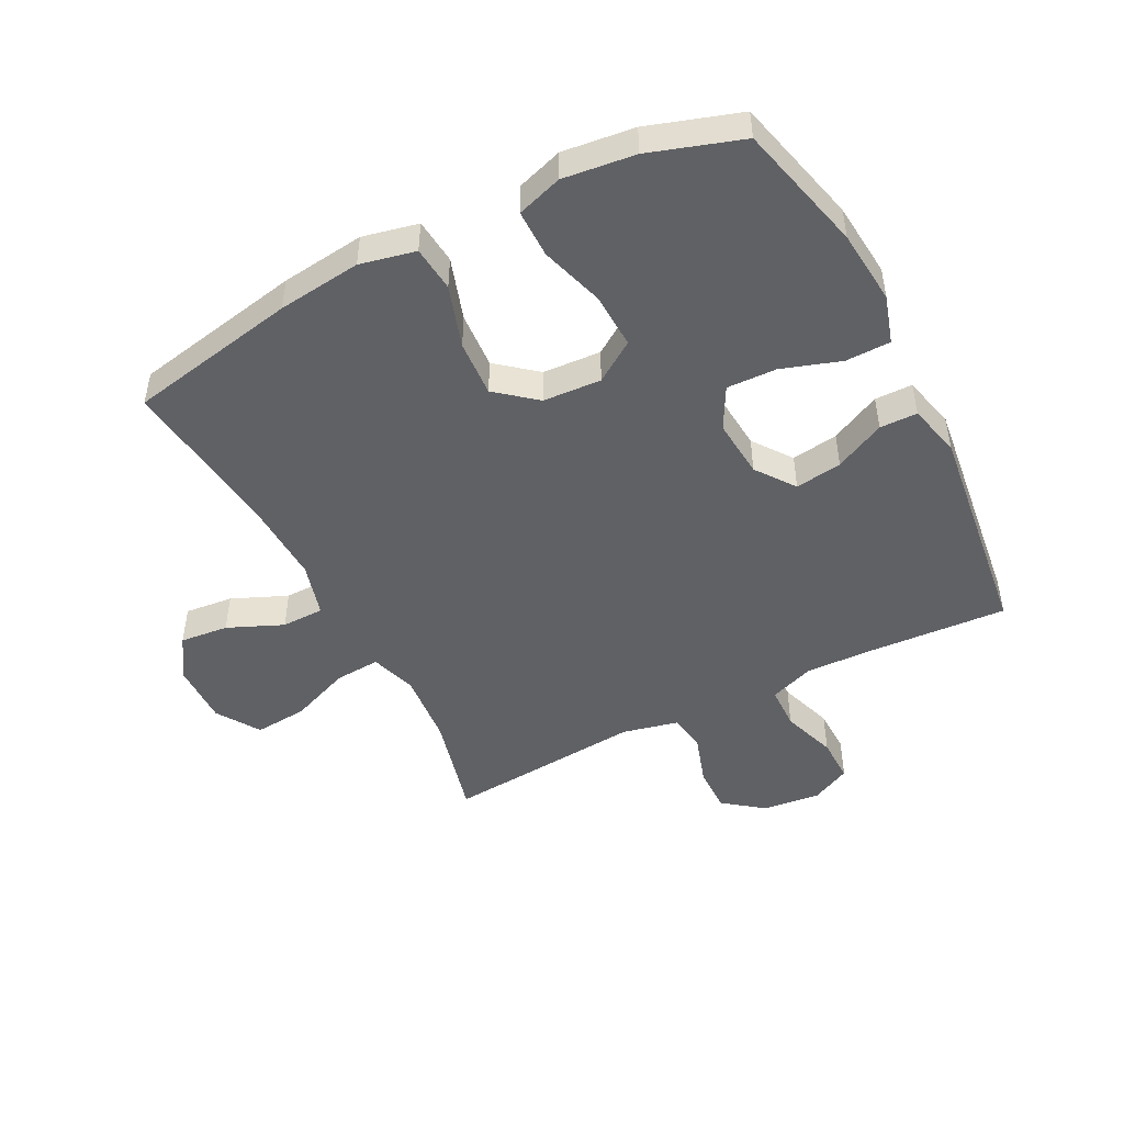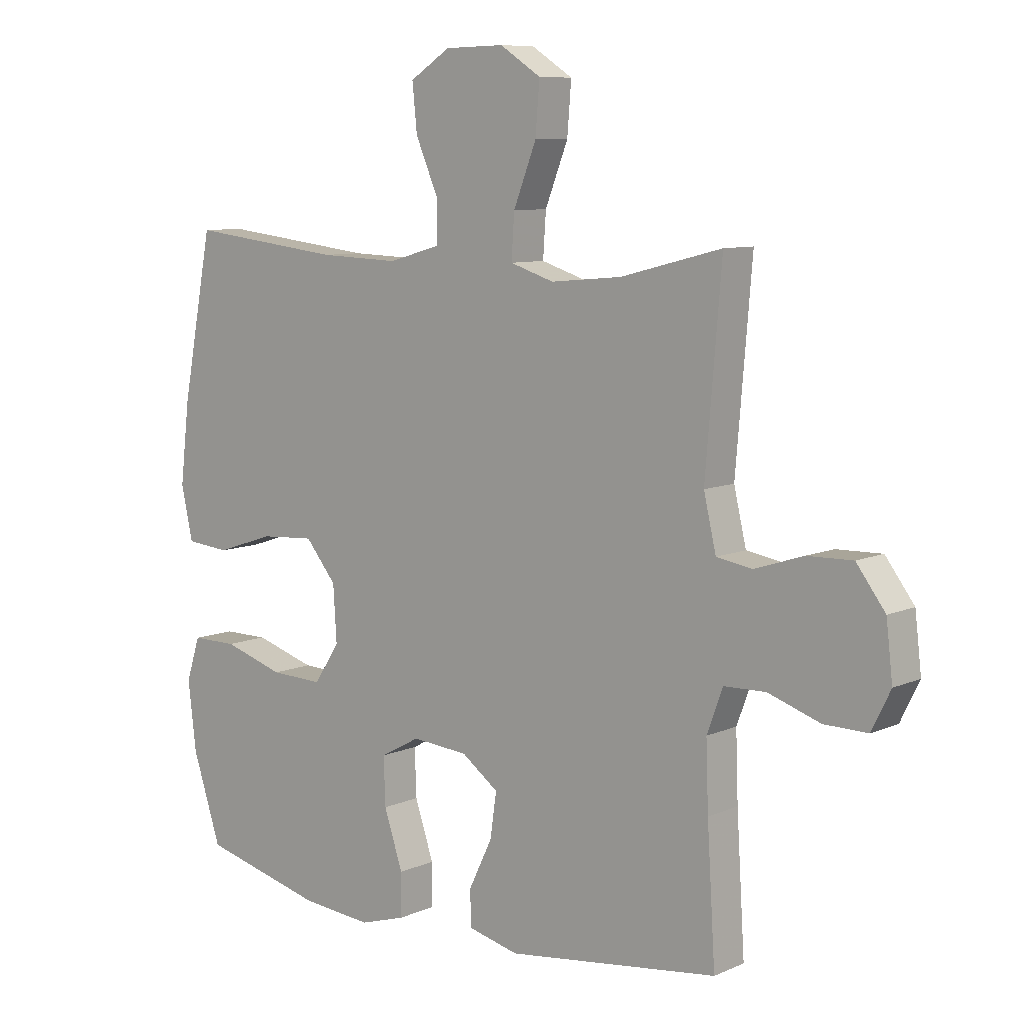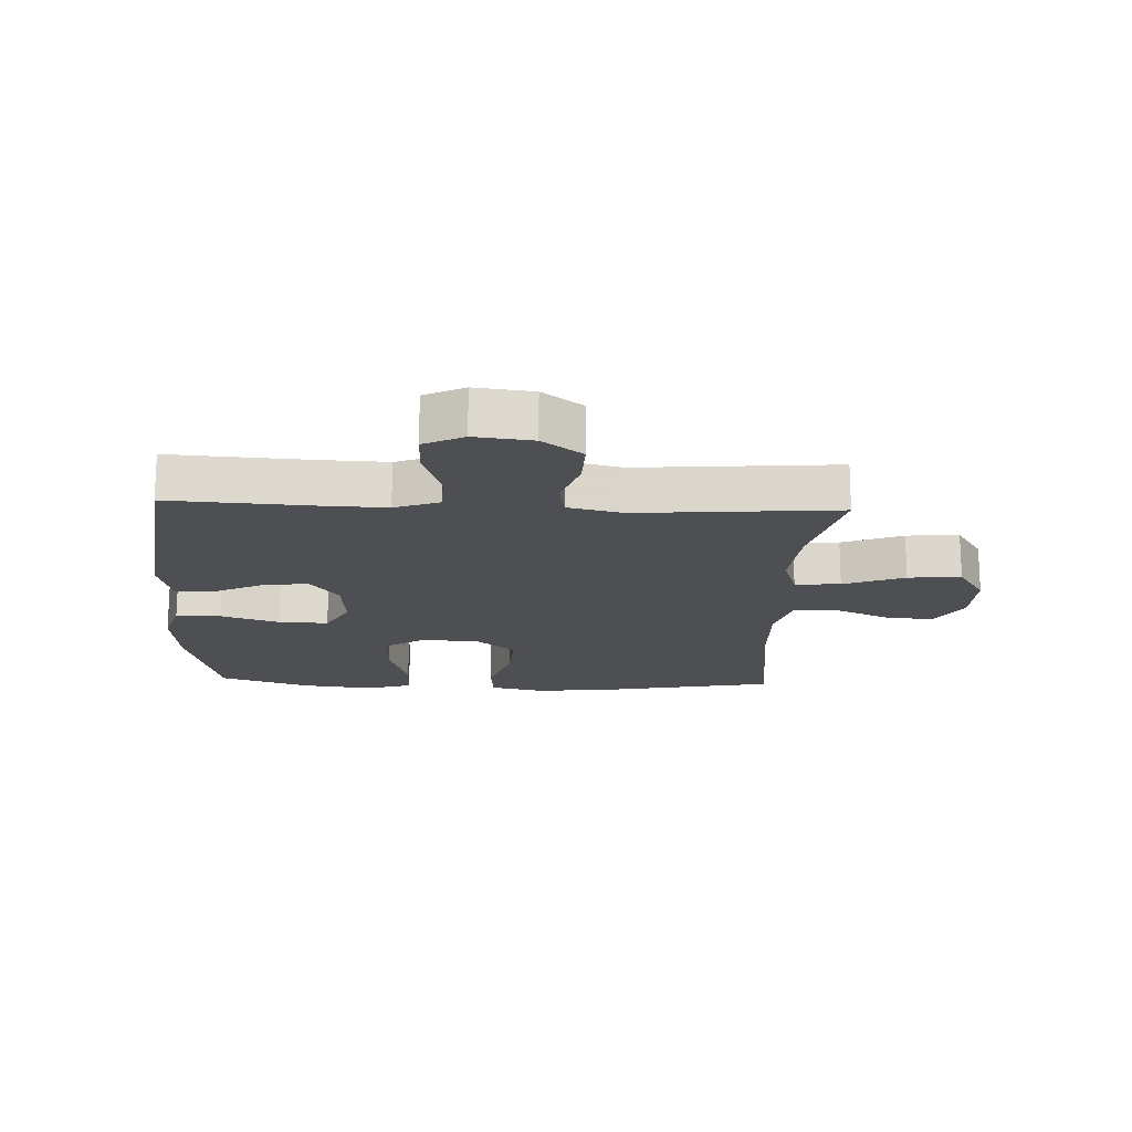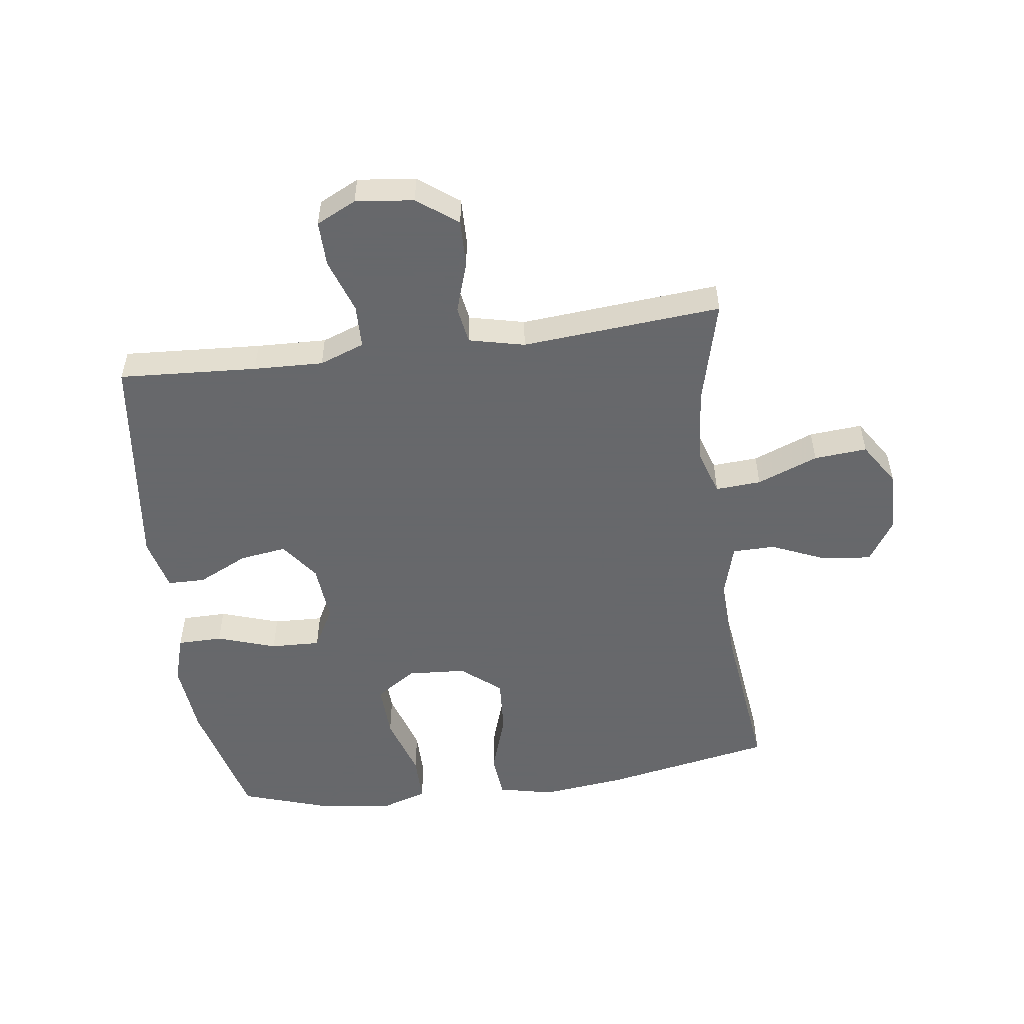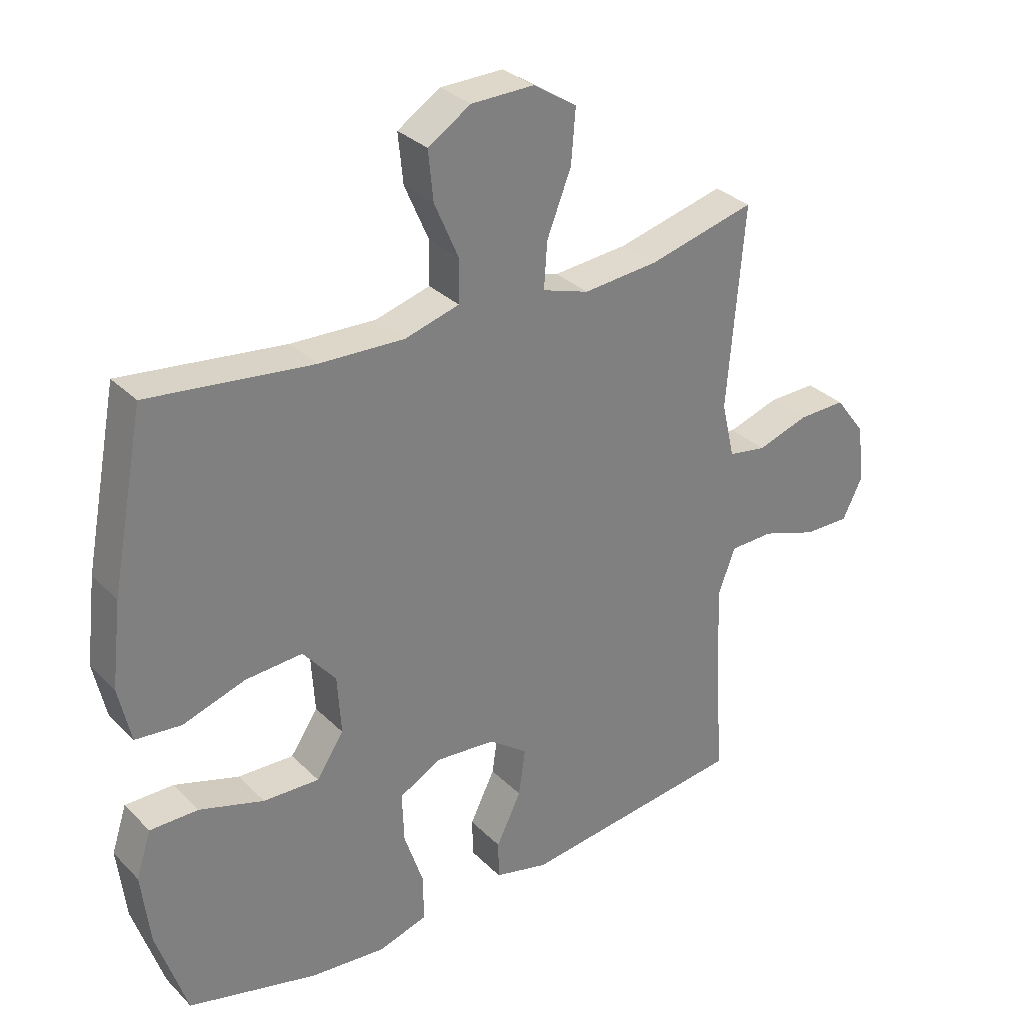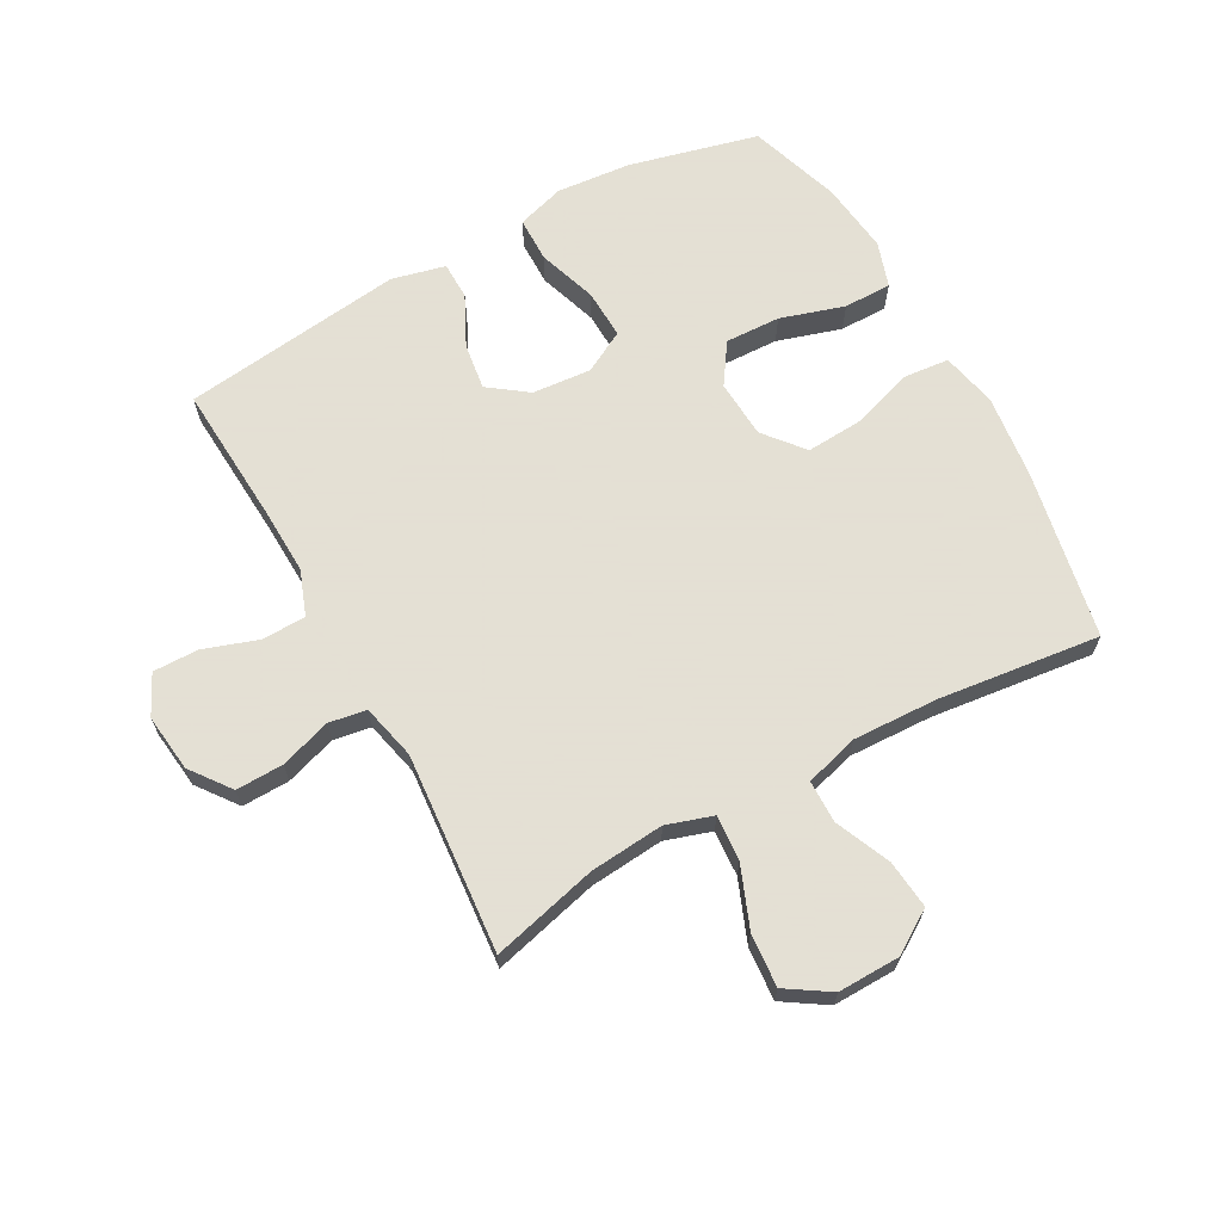
<metadata>
{"format":"obj","ext":"obj","renderer":"f3d","projection":"perspective","resolution":1024,"background":"white","views":[{"elev":-47.8,"azim":117.3,"up":"+Y"},{"elev":8.5,"azim":-139.5,"up":"+Z"},{"elev":-17.5,"azim":-92.5,"up":"+Y"},{"elev":-52.3,"azim":-82.3,"up":"+Y"},{"elev":31.2,"azim":143.9,"up":"+Z"},{"elev":66.2,"azim":-28.8,"up":"+Y"}]}
</metadata>
<code>
v 0.5 0.07 -0.5
v 0.291 0.07 -0.552
v 0.169 0.07 -0.563
v 0.091 0.07 -0.539
v 0.09 0.07 -0.466
v 0.122 0.07 -0.37
v 0.125 0.07 -0.289
v 0.057 0.07 -0.252
v -0.039 0.07 -0.26
v -0.102 0.07 -0.306
v -0.091 0.07 -0.382
v -0.051 0.07 -0.464
v -0.052 0.07 -0.525
v -0.139 0.07 -0.546
v -0.5 0.07 -0.5
v -0.486 0.07 -0.276
v -0.482 0.07 -0.163
v -0.509 0.07 -0.09
v -0.58 0.07 -0.088
v -0.669 0.07 -0.118
v -0.743 0.07 -0.119
v -0.775 0.07 -0.054
v -0.764 0.07 0.04
v -0.715 0.07 0.105
v -0.638 0.07 0.103
v -0.555 0.07 0.076
v -0.494 0.07 0.086
v -0.473 0.07 0.176
v -0.5 0.07 0.5
v -0.328 0.07 0.456
v -0.207 0.07 0.445
v -0.132 0.07 0.469
v -0.137 0.07 0.543
v -0.176 0.07 0.642
v -0.183 0.07 0.728
v -0.113 0.07 0.773
v -0.012 0.07 0.771
v 0.057 0.07 0.727
v 0.049 0.07 0.648
v 0.01 0.07 0.558
v 0.011 0.07 0.489
v 0.099 0.07 0.464
v 0.236 0.07 0.469
v 0.5 0.07 0.5
v 0.553 0.07 0.224
v 0.569 0.07 0.088
v 0.549 0.07 -0.002
v 0.475 0.07 -0.009
v 0.374 0.07 0.024
v 0.282 0.07 0.03
v 0.229 0.07 -0.034
v 0.223 0.07 -0.129
v 0.267 0.07 -0.195
v 0.357 0.07 -0.192
v 0.461 0.07 -0.16
v 0.539 0.07 -0.16
v 0.563 0.07 -0.234
v 0.549 0.07 -0.351
v 0.5 0 -0.5
v 0.291 0 -0.552
v 0.169 0 -0.563
v 0.091 0 -0.539
v 0.09 0 -0.466
v 0.122 0 -0.37
v 0.125 0 -0.289
v 0.057 0 -0.252
v -0.039 0 -0.26
v -0.102 0 -0.306
v -0.091 0 -0.382
v -0.051 0 -0.464
v -0.052 0 -0.525
v -0.139 0 -0.546
v -0.5 0 -0.5
v -0.486 0 -0.276
v -0.482 0 -0.163
v -0.509 0 -0.09
v -0.58 0 -0.088
v -0.669 0 -0.118
v -0.743 0 -0.119
v -0.775 0 -0.054
v -0.764 0 0.04
v -0.715 0 0.105
v -0.638 0 0.103
v -0.555 0 0.076
v -0.494 0 0.086
v -0.473 0 0.176
v -0.5 0 0.5
v -0.328 0 0.456
v -0.207 0 0.445
v -0.132 0 0.469
v -0.137 0 0.543
v -0.176 0 0.642
v -0.183 0 0.728
v -0.113 0 0.773
v -0.012 0 0.771
v 0.057 0 0.727
v 0.049 0 0.648
v 0.01 0 0.558
v 0.011 0 0.489
v 0.099 0 0.464
v 0.236 0 0.469
v 0.5 0 0.5
v 0.553 0 0.224
v 0.569 0 0.088
v 0.549 0 -0.002
v 0.475 0 -0.009
v 0.374 0 0.024
v 0.282 0 0.03
v 0.229 0 -0.034
v 0.223 0 -0.129
v 0.267 0 -0.195
v 0.357 0 -0.192
v 0.461 0 -0.16
v 0.539 0 -0.16
v 0.563 0 -0.234
v 0.549 0 -0.351
f 54 55 56 57
f 53 54 57 58
f 46 47 48 49
f 46 49 50
f 43 44 45 46
f 42 43 46 50
f 41 42 50 51
f 37 38 39 40
f 37 40 41
f 36 37 41
f 33 34 35 36
f 32 33 36 41
f 31 32 41 51
f 28 29 30
f 27 28 30 31
f 23 24 25 26
f 23 26 27
f 22 23 27
f 19 20 21 22
f 18 19 22 27
f 17 18 27 31
f 13 14 15 16
f 11 12 13 16
f 10 11 16 17
f 9 10 17 31
f 3 4 5 6
f 3 6 7
f 2 3 7
f 53 58 1 2
f 52 53 2 7
f 51 52 7 8
f 8 9 31 51
f 115 114 113 112
f 116 115 112 111
f 107 106 105 104
f 108 107 104
f 104 103 102 101
f 108 104 101 100
f 109 108 100 99
f 98 97 96 95
f 99 98 95
f 99 95 94
f 94 93 92 91
f 99 94 91 90
f 109 99 90 89
f 88 87 86
f 89 88 86 85
f 84 83 82 81
f 85 84 81
f 85 81 80
f 80 79 78 77
f 85 80 77 76
f 89 85 76 75
f 74 73 72 71
f 74 71 70 69
f 75 74 69 68
f 89 75 68 67
f 64 63 62 61
f 65 64 61
f 65 61 60
f 60 59 116 111
f 65 60 111 110
f 66 65 110 109
f 109 89 67 66
f 1 59 60 2
f 2 60 61 3
f 3 61 62 4
f 4 62 63 5
f 5 63 64 6
f 6 64 65 7
f 7 65 66 8
f 8 66 67 9
f 9 67 68 10
f 10 68 69 11
f 11 69 70 12
f 12 70 71 13
f 13 71 72 14
f 14 72 73 15
f 15 73 74 16
f 16 74 75 17
f 17 75 76 18
f 18 76 77 19
f 19 77 78 20
f 20 78 79 21
f 21 79 80 22
f 22 80 81 23
f 23 81 82 24
f 24 82 83 25
f 25 83 84 26
f 26 84 85 27
f 27 85 86 28
f 28 86 87 29
f 29 87 88 30
f 30 88 89 31
f 31 89 90 32
f 32 90 91 33
f 33 91 92 34
f 34 92 93 35
f 35 93 94 36
f 36 94 95 37
f 37 95 96 38
f 38 96 97 39
f 39 97 98 40
f 40 98 99 41
f 41 99 100 42
f 42 100 101 43
f 43 101 102 44
f 44 102 103 45
f 45 103 104 46
f 46 104 105 47
f 47 105 106 48
f 48 106 107 49
f 49 107 108 50
f 50 108 109 51
f 51 109 110 52
f 52 110 111 53
f 53 111 112 54
f 54 112 113 55
f 55 113 114 56
f 56 114 115 57
f 57 115 116 58
f 58 116 59 1

</code>
